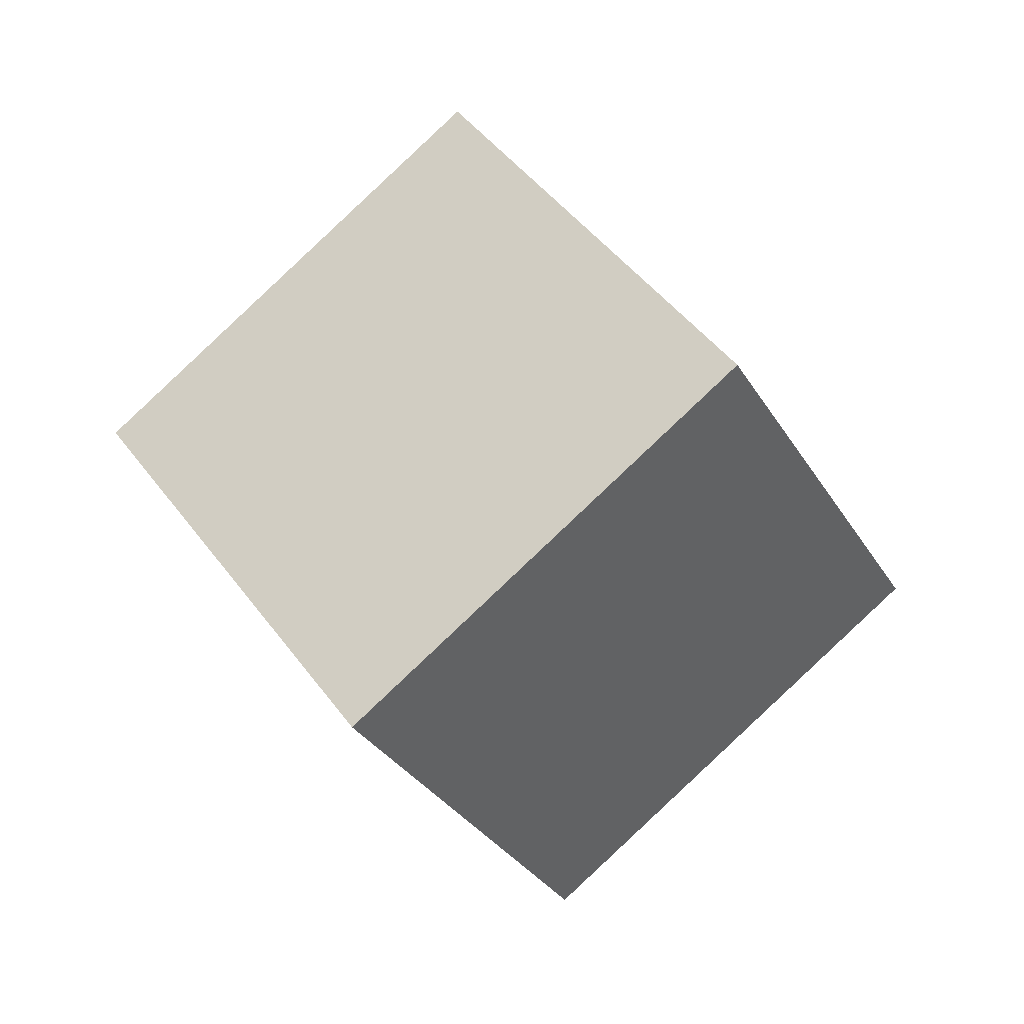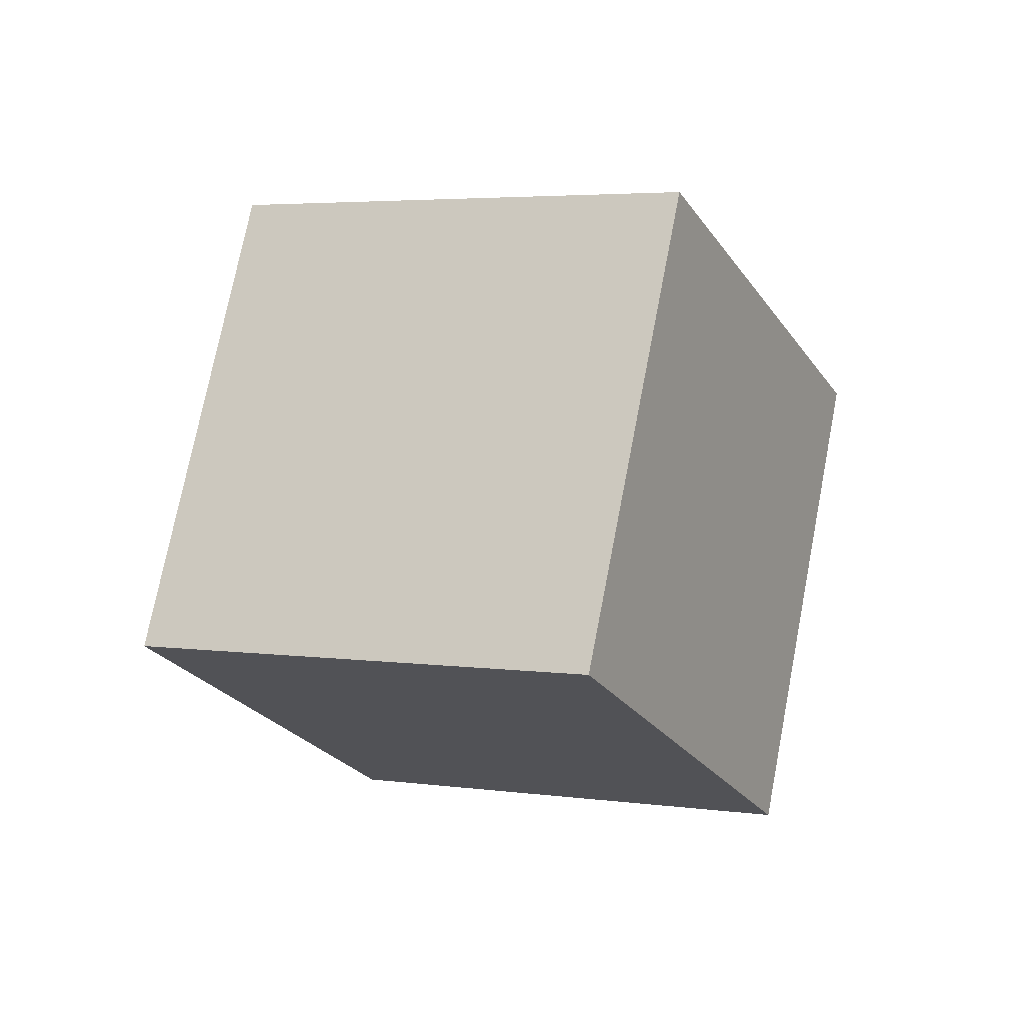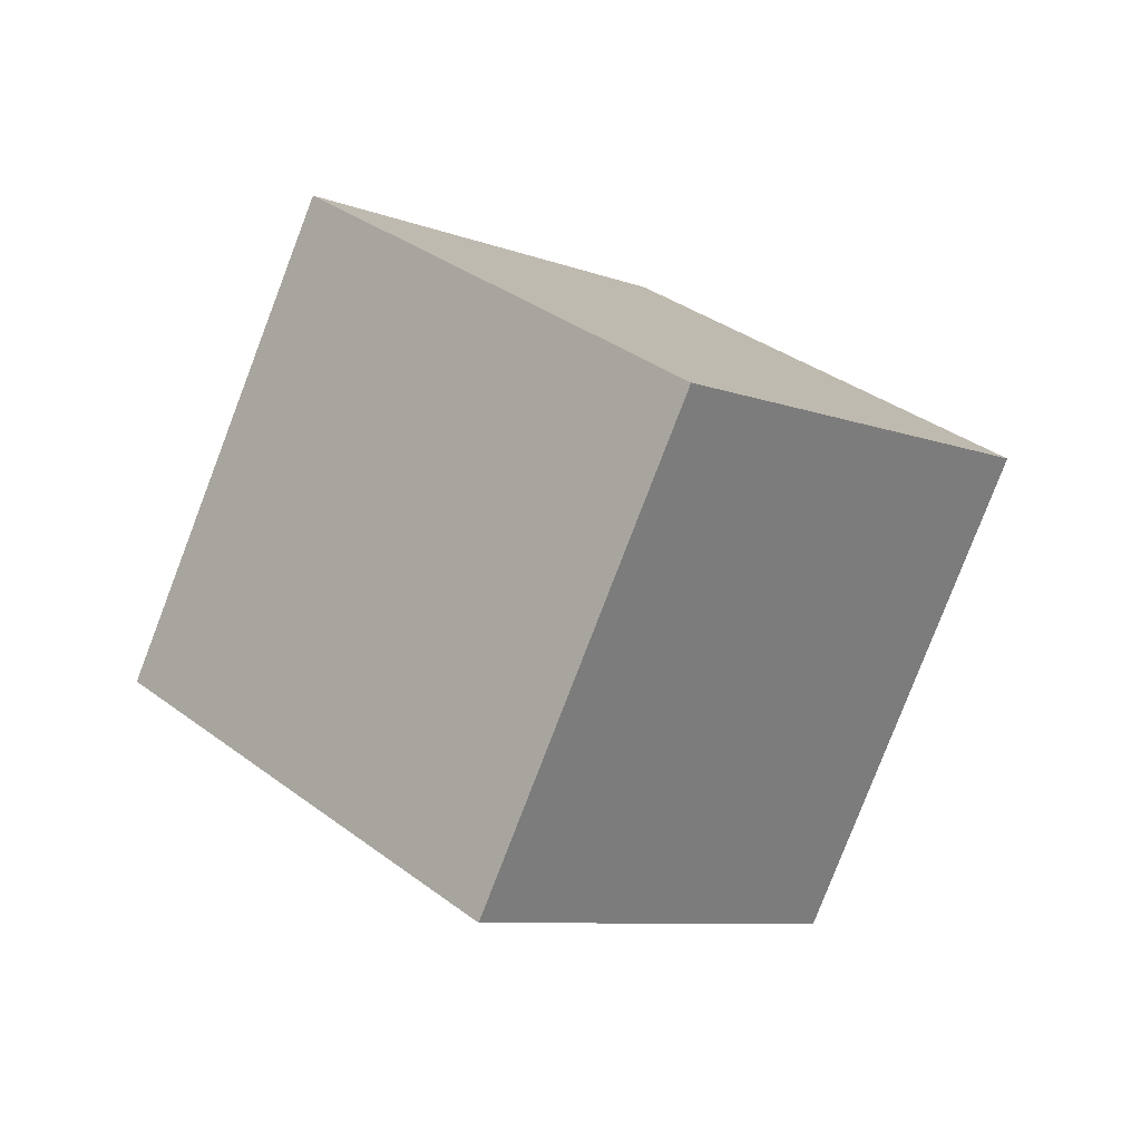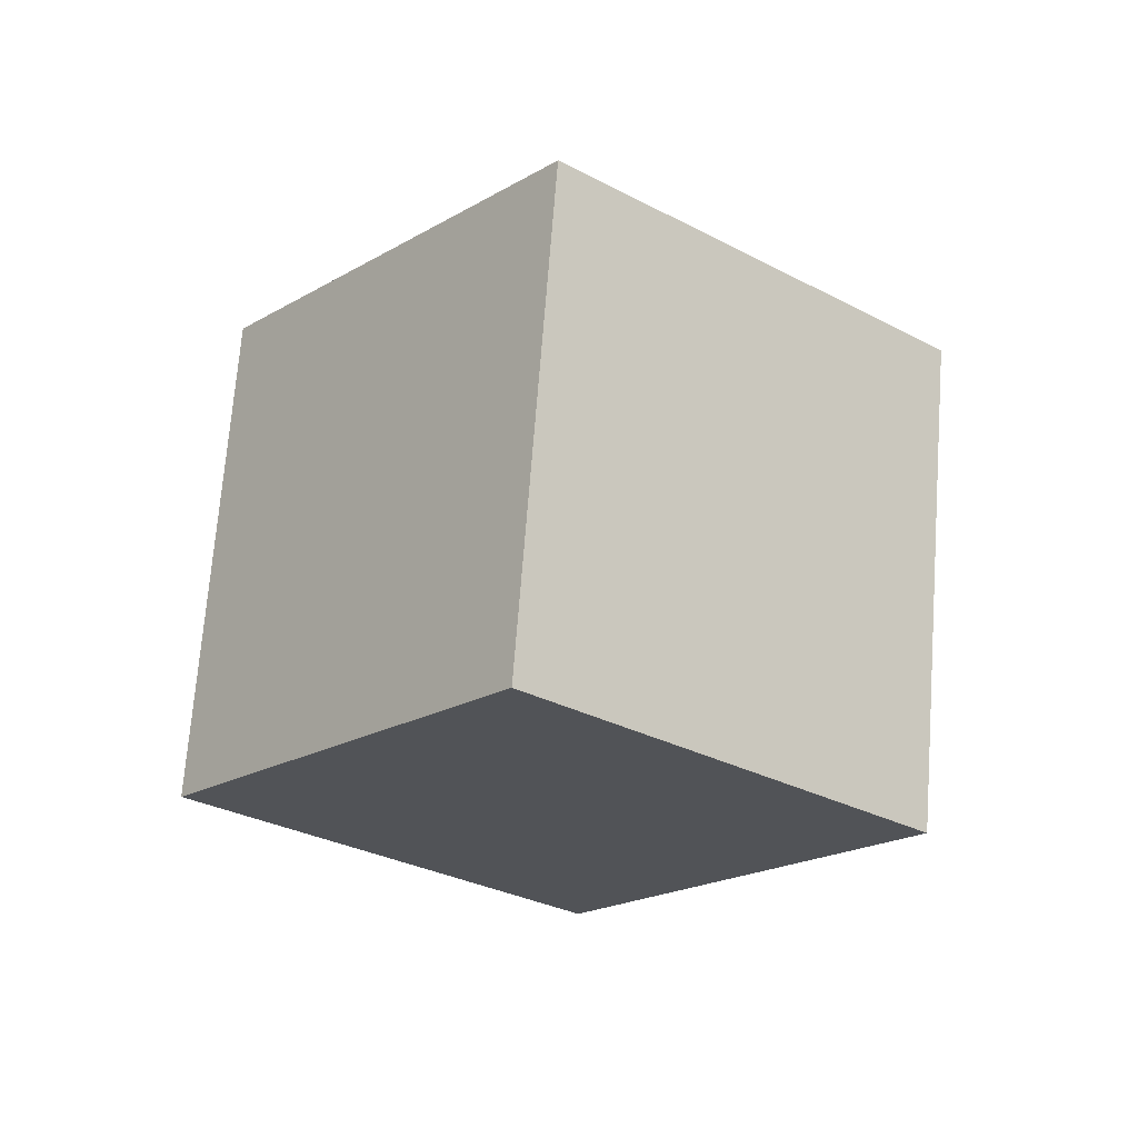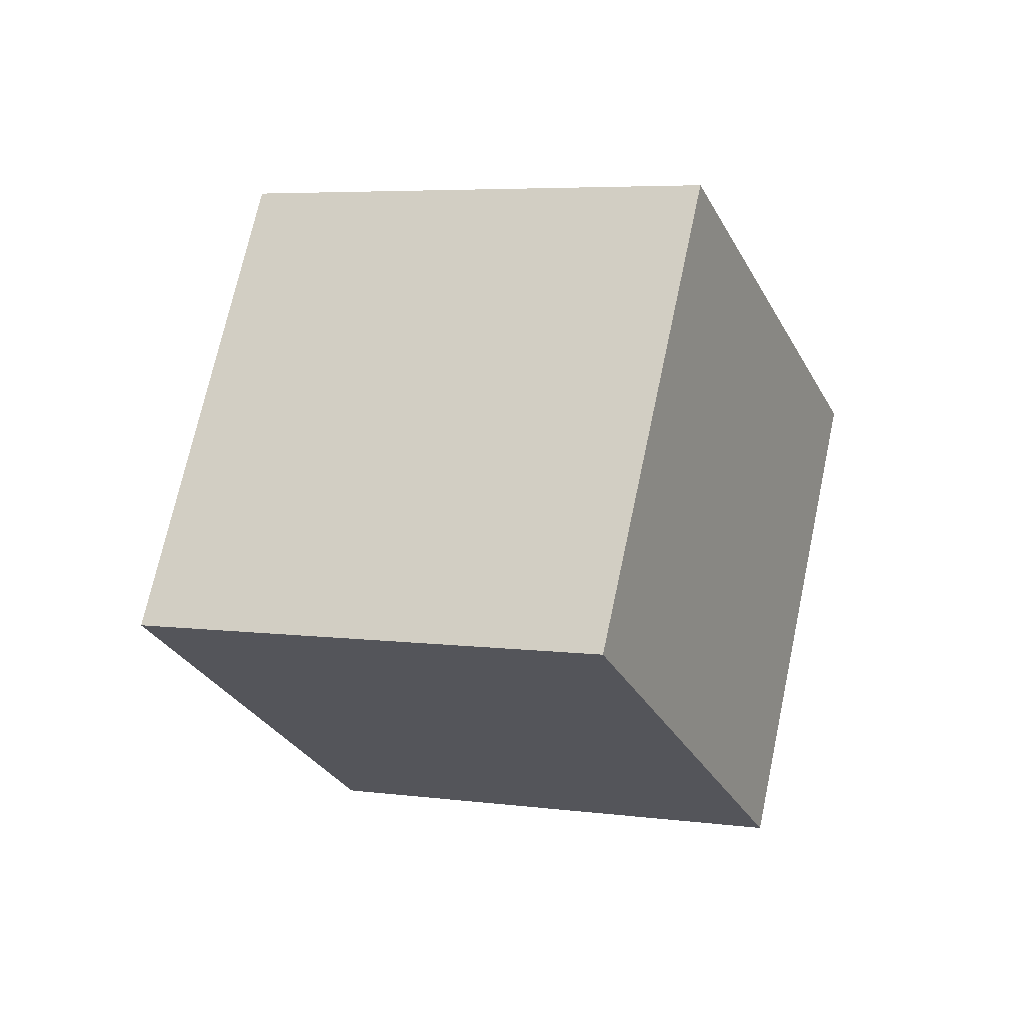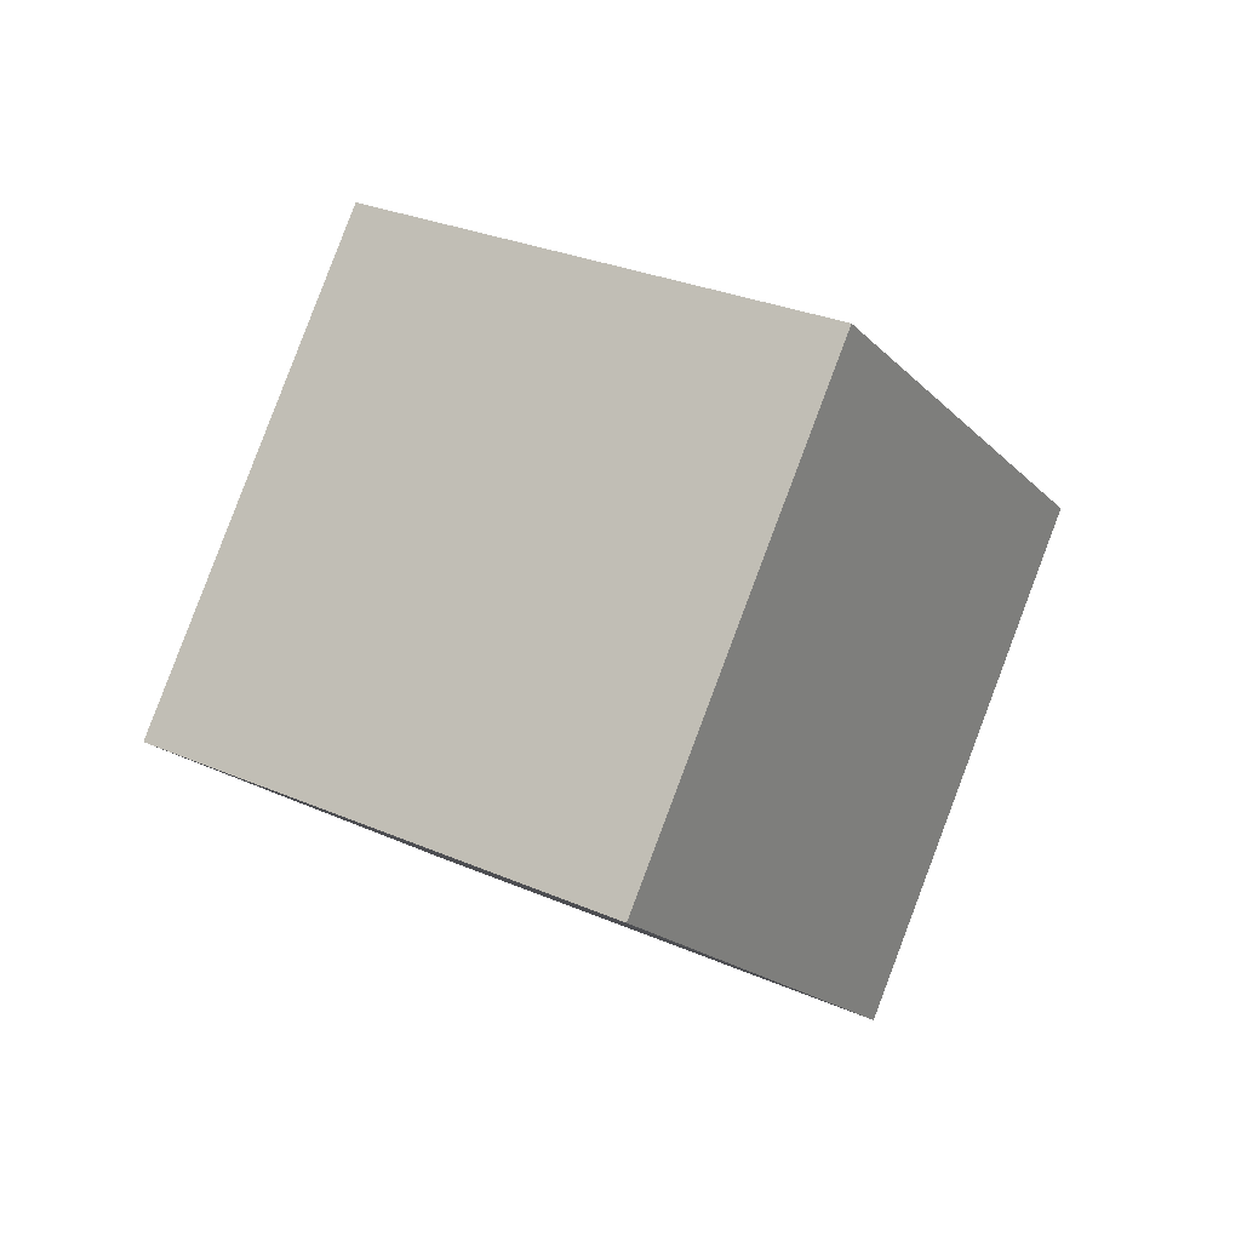
<metadata>
{"format":"obj","ext":"obj","renderer":"f3d","projection":"perspective","resolution":1024,"background":"white","views":[{"elev":11.6,"azim":-90.0,"up":"+Z"},{"elev":-70.8,"azim":-135.0,"up":"+Z"},{"elev":-52.0,"azim":-72.1,"up":"+Y"},{"elev":-69.6,"azim":5.0,"up":"+Z"},{"elev":-78.4,"azim":44.2,"up":"+Y"},{"elev":-44.8,"azim":160.7,"up":"+Y"}]}
</metadata>
<code>
o Cube
v 0.1696 0.2322 1.708
v -0.1086 1.689 0.3666
v -1.539 0.6047 -0.5149
v -1.261 -0.8524 0.8266
v 1.539 -0.6047 0.5149
v 1.261 0.8524 -0.8266
v -0.1696 -0.2322 -1.708
v 0.1086 -1.689 -0.3666
f 1 2 3 4
f 5 8 7 6
f 1 5 6 2
f 2 6 7 3
f 3 7 8 4
f 5 1 4 8

</code>
